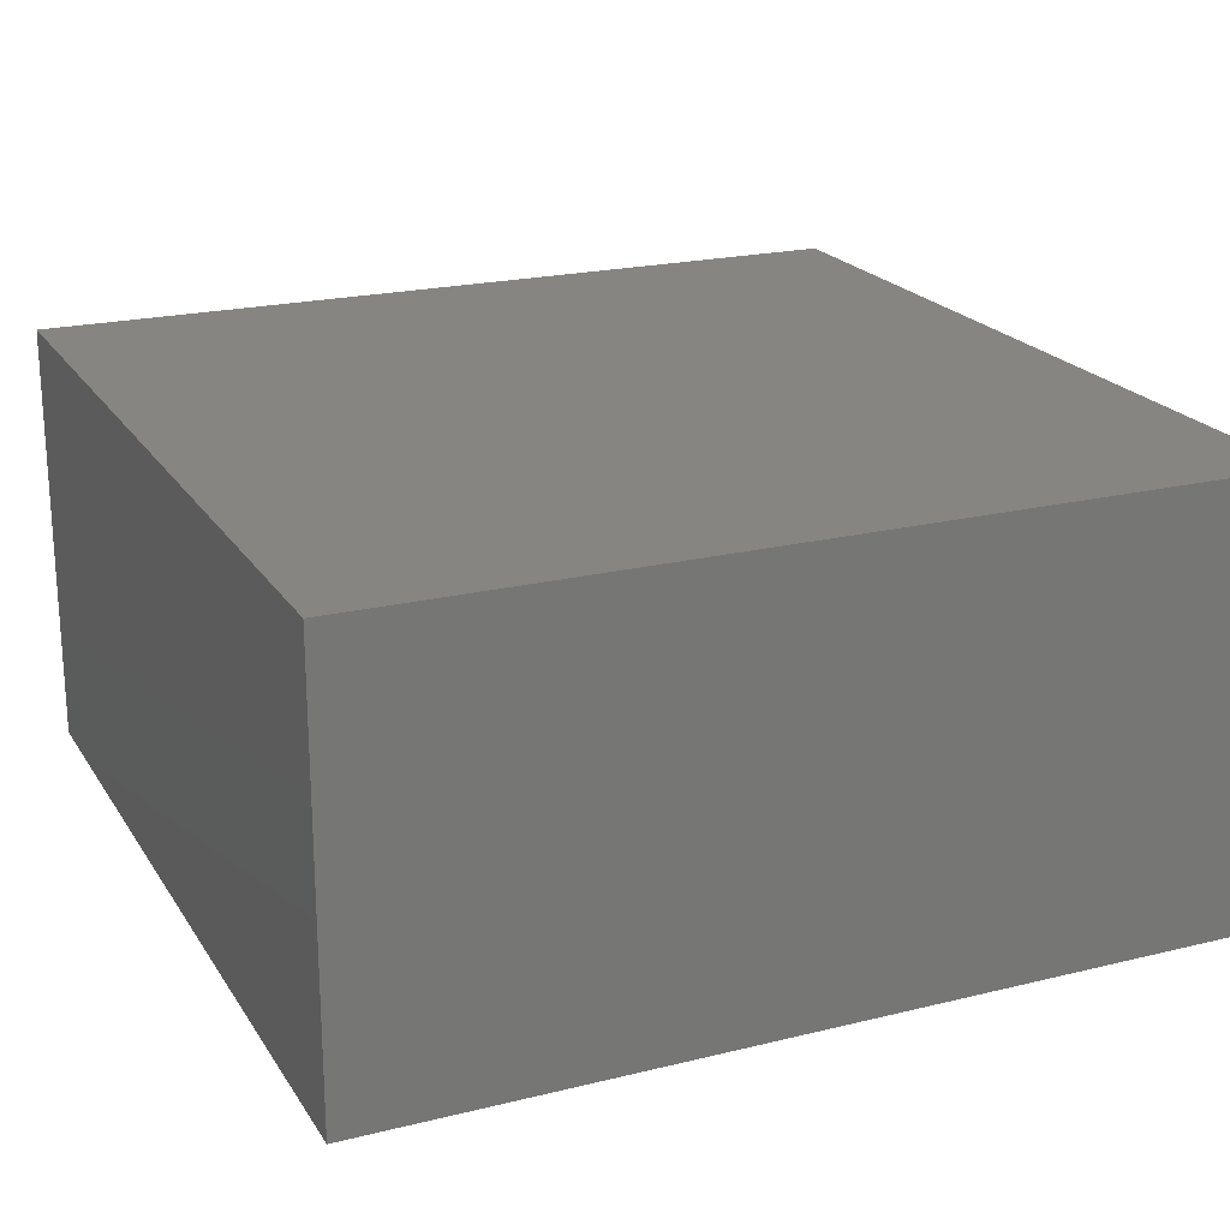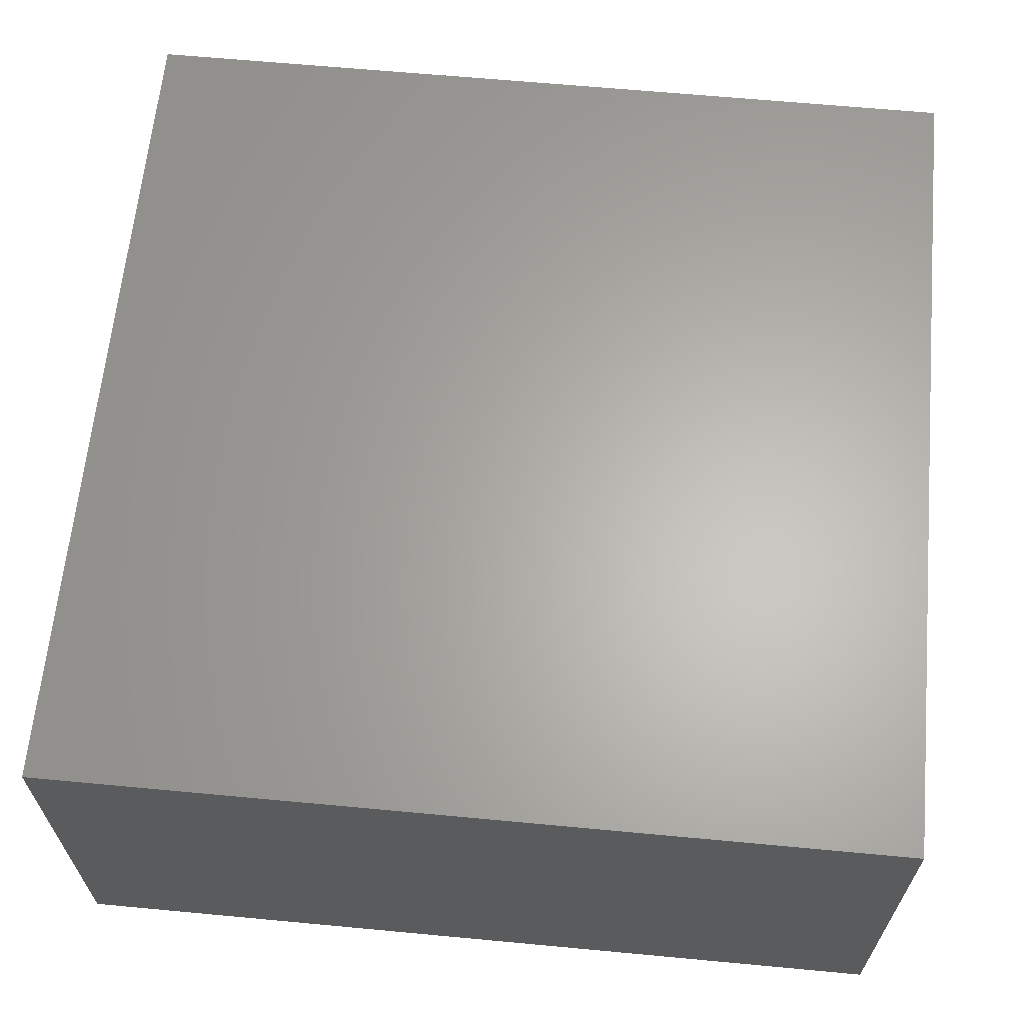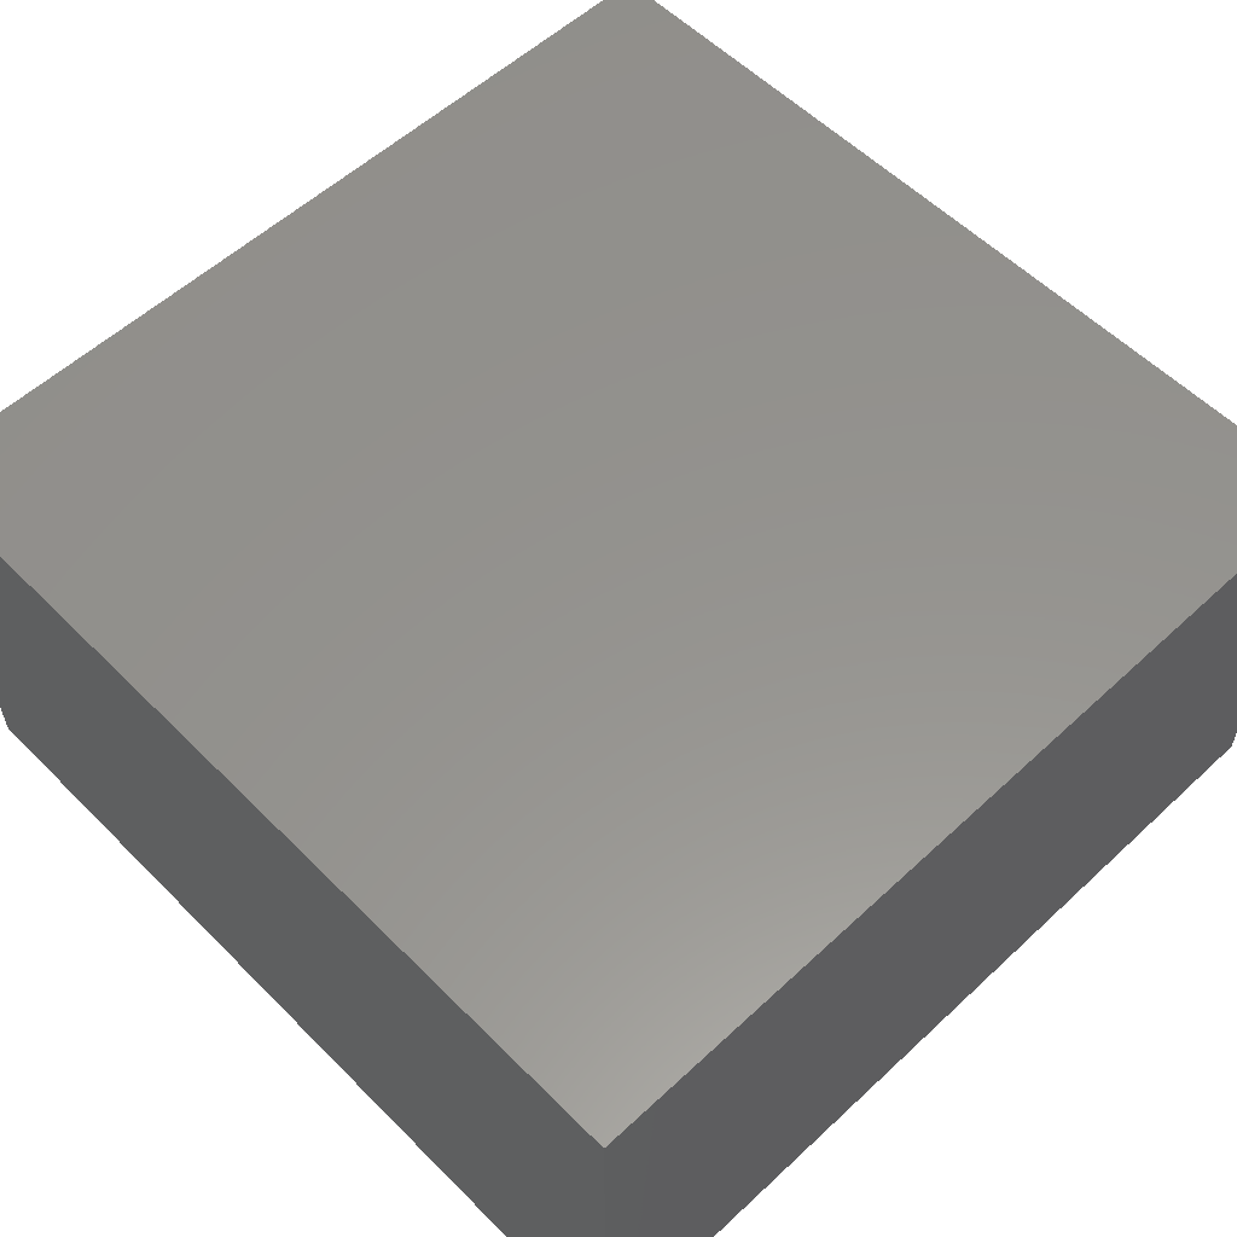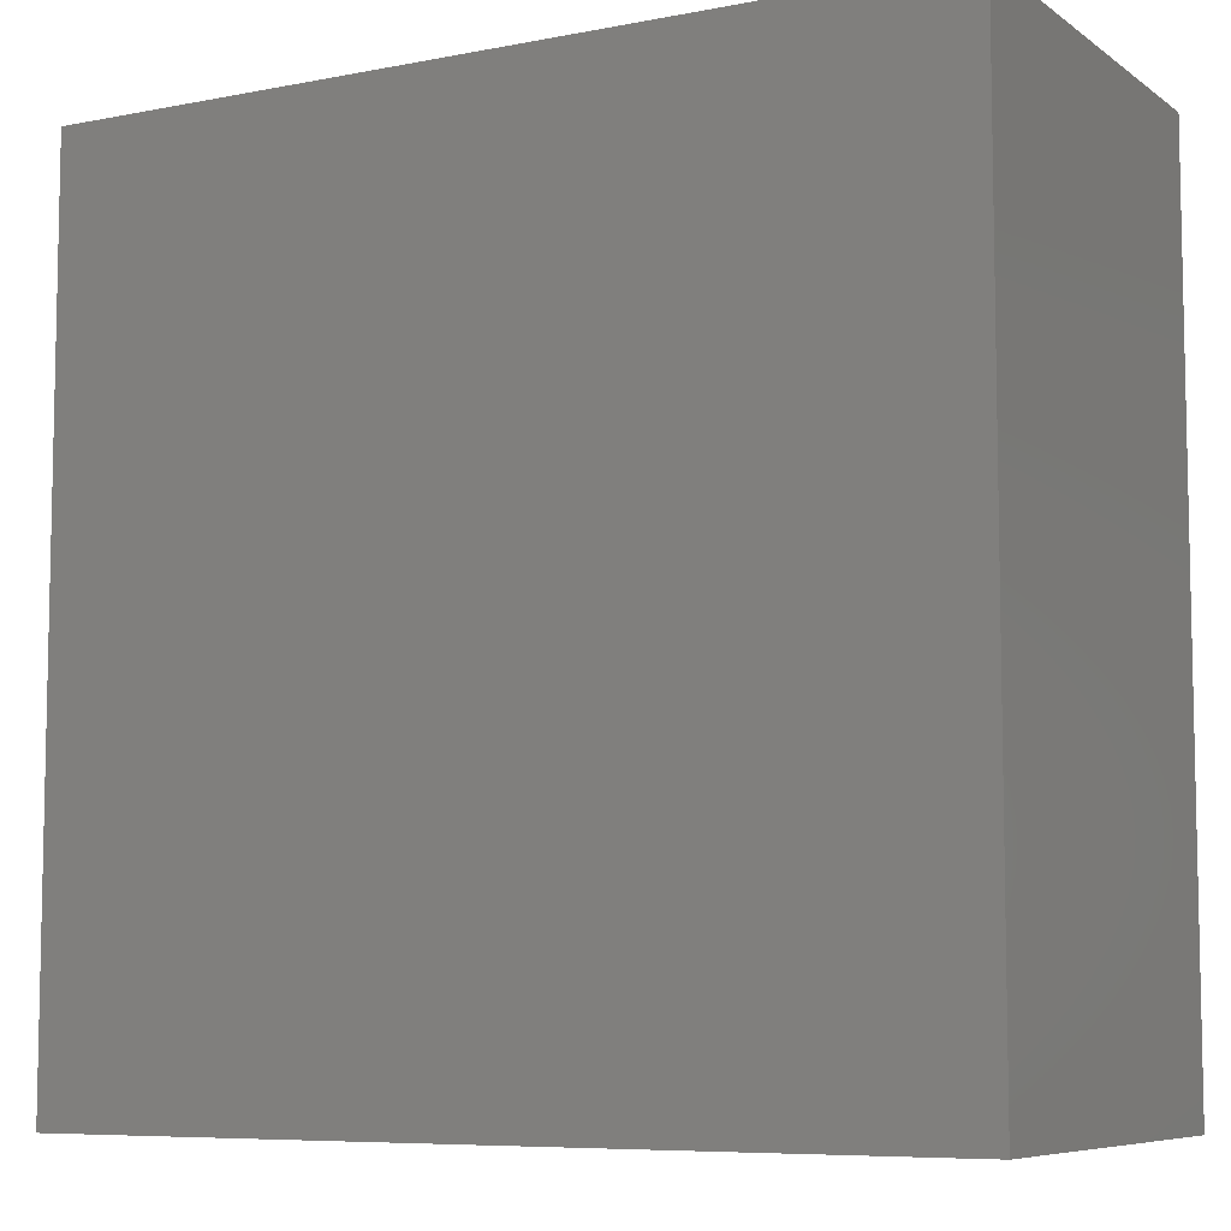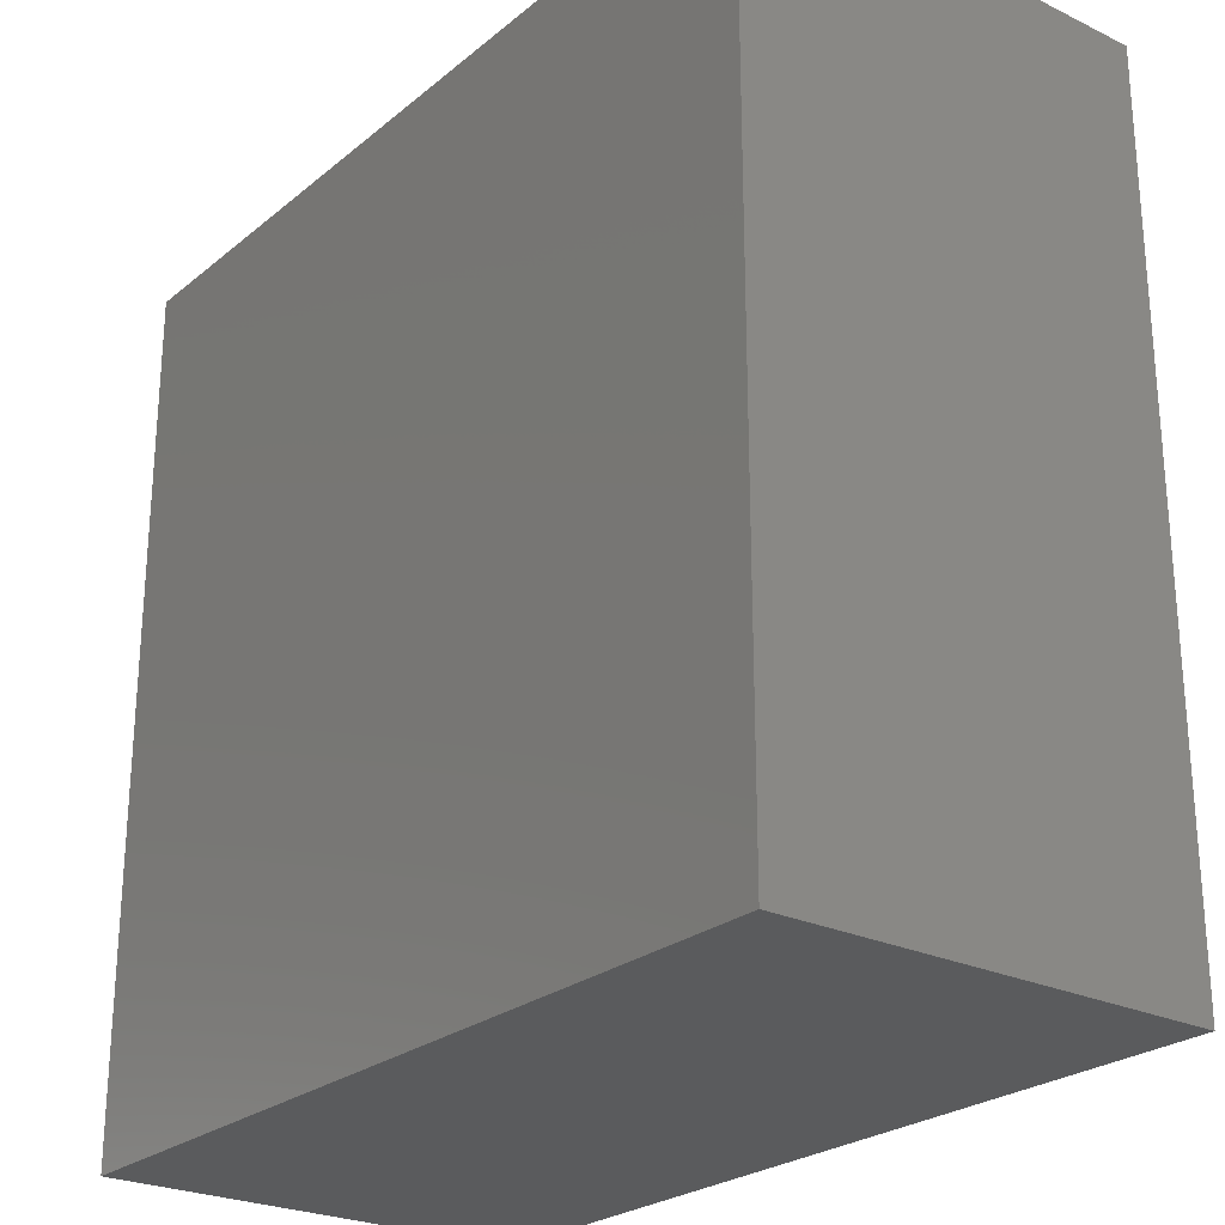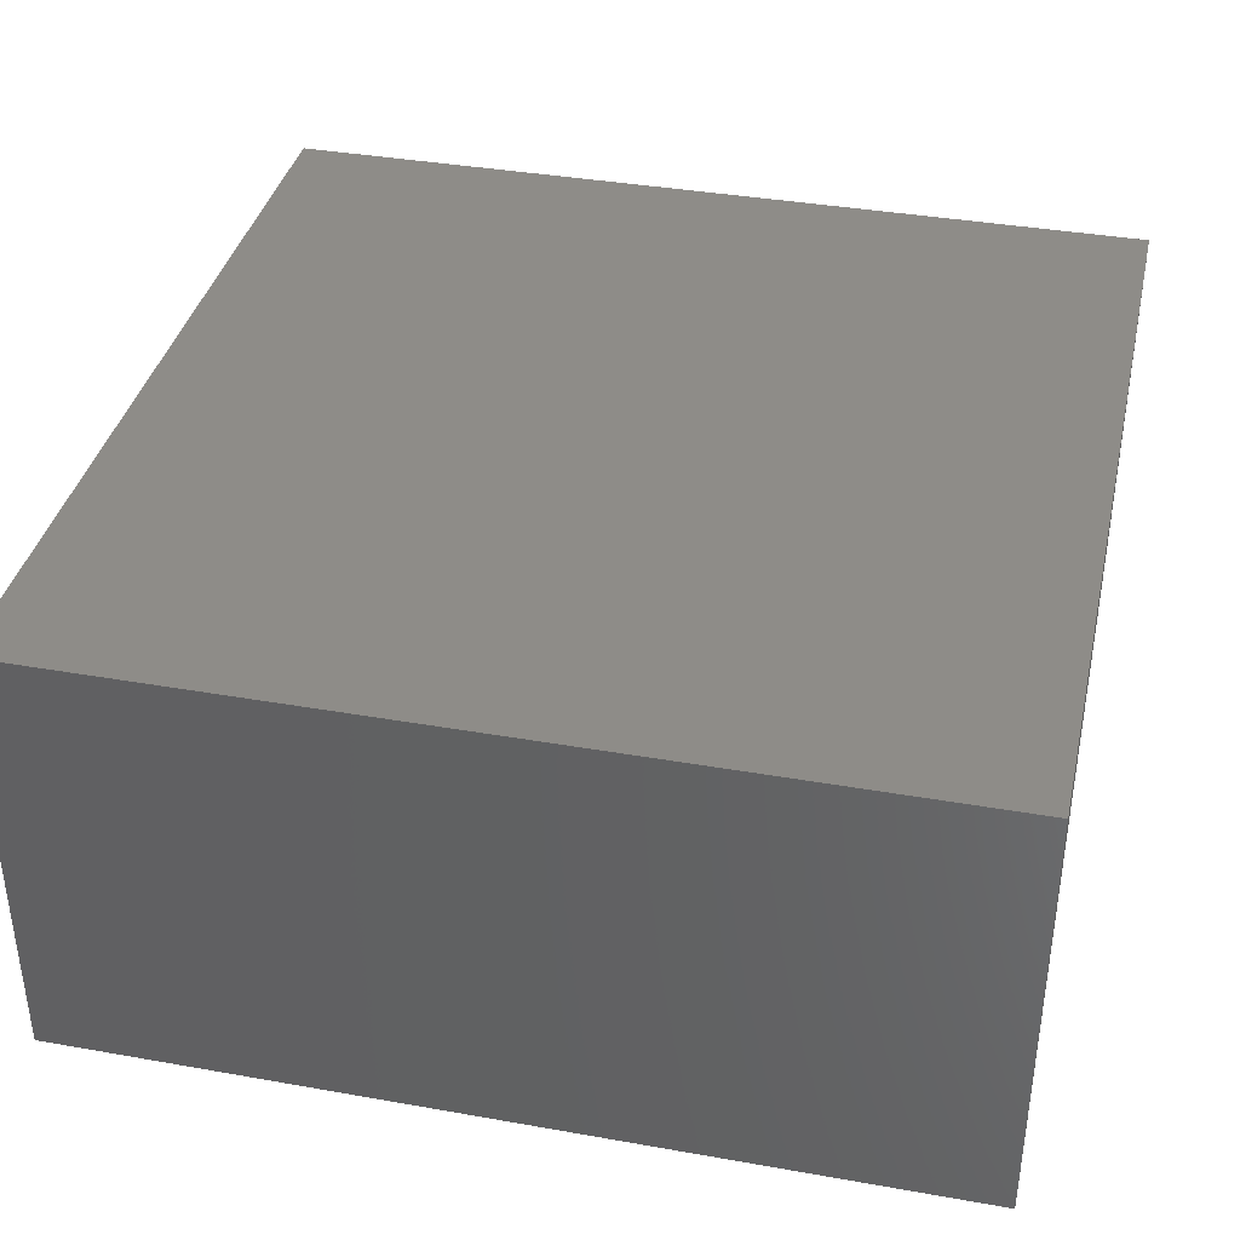
<metadata>
{"format":"stl","ext":"stl","renderer":"f3d","projection":"perspective","resolution":1024,"background":"white","views":[{"elev":21.0,"azim":-23.8,"up":"+Z"},{"elev":63.9,"azim":5.4,"up":"+Z"},{"elev":56.7,"azim":136.0,"up":"+Z"},{"elev":-7.4,"azim":-151.0,"up":"+Y"},{"elev":-25.1,"azim":-127.8,"up":"+Y"},{"elev":37.7,"azim":12.7,"up":"+Z"}]}
</metadata>
<code>
# stl→obj: 8 verts, 12 faces
v -1 -1 0
v -1 1 1
v -1 -1 1
v -1 1 0
v 1 1 1
v 1 -1 0
v 1 -1 1
v 1 1 0
f 1 2 3
f 1 4 2
f 5 6 7
f 8 6 5
f 1 6 8
f 1 8 4
f 7 3 5
f 5 3 2
f 7 1 3
f 6 1 7
f 2 8 5
f 4 8 2

</code>
